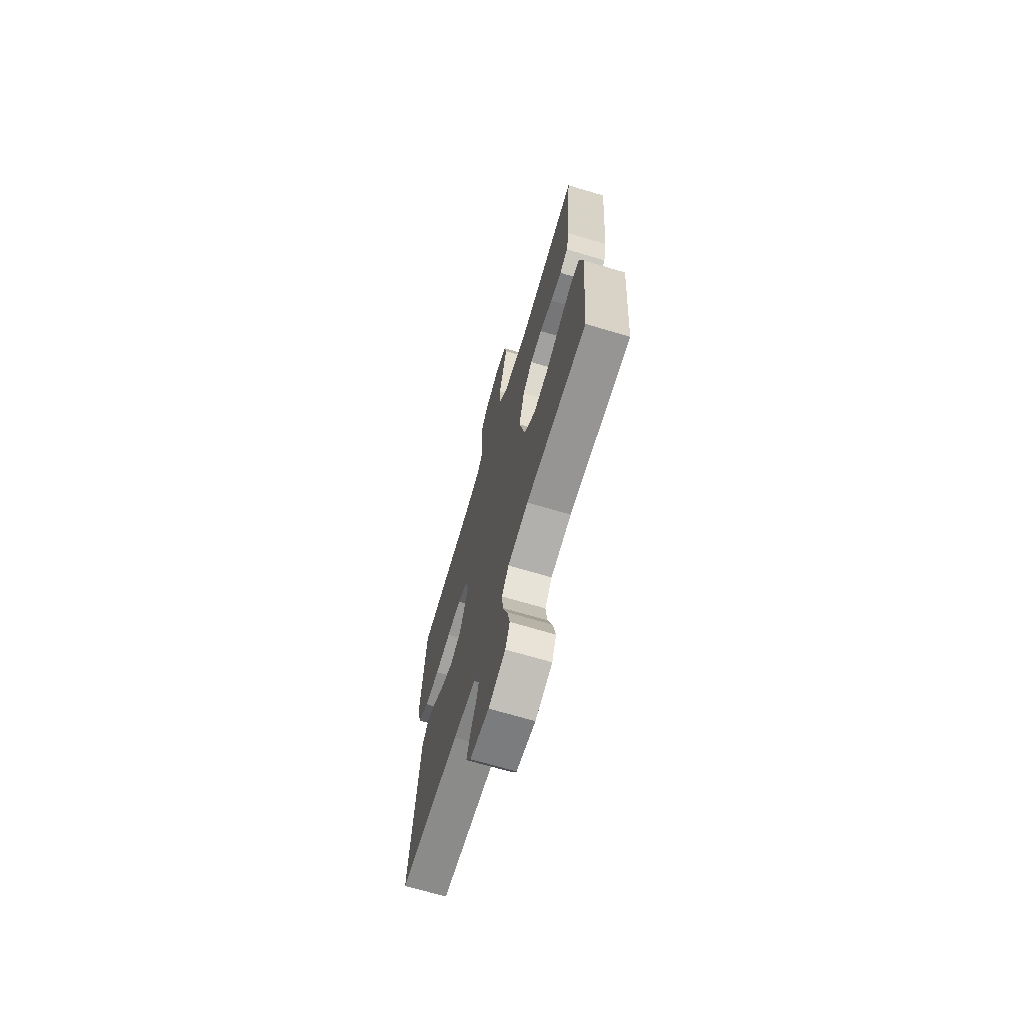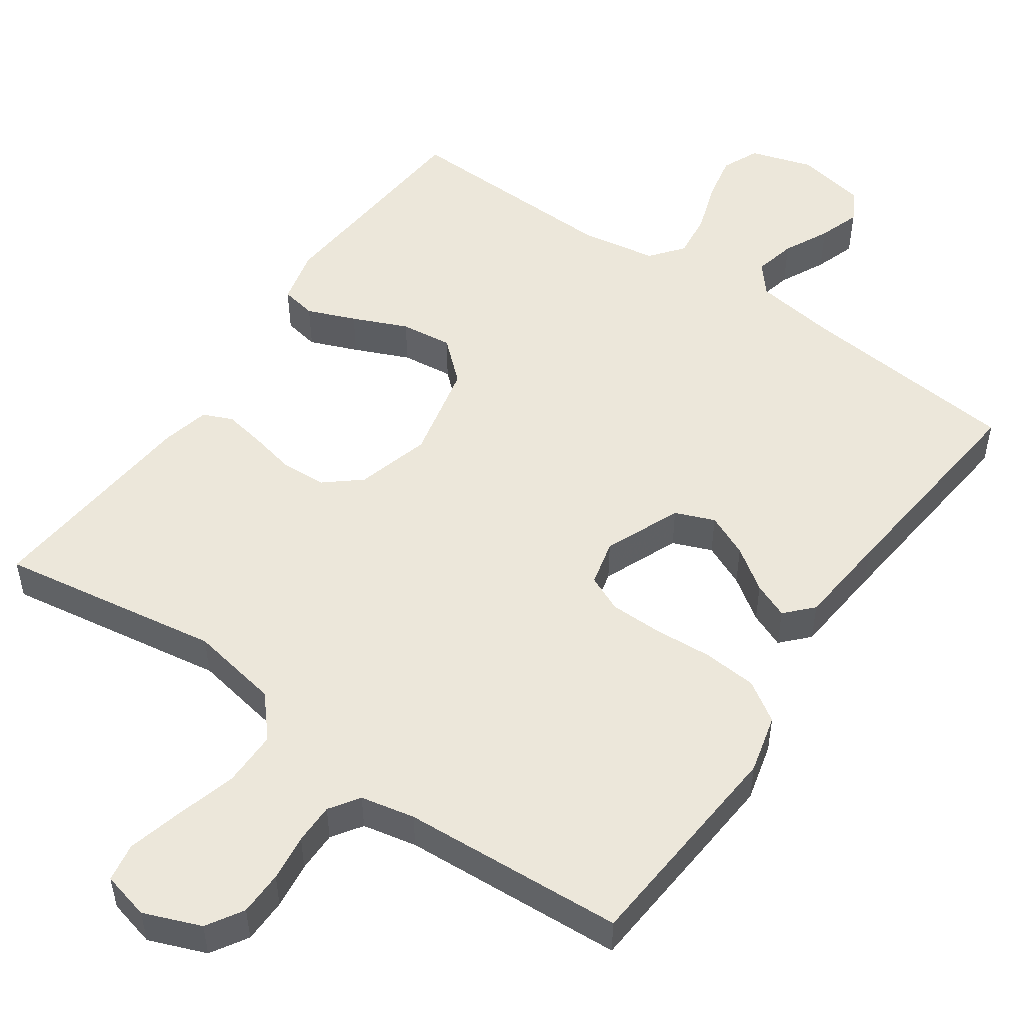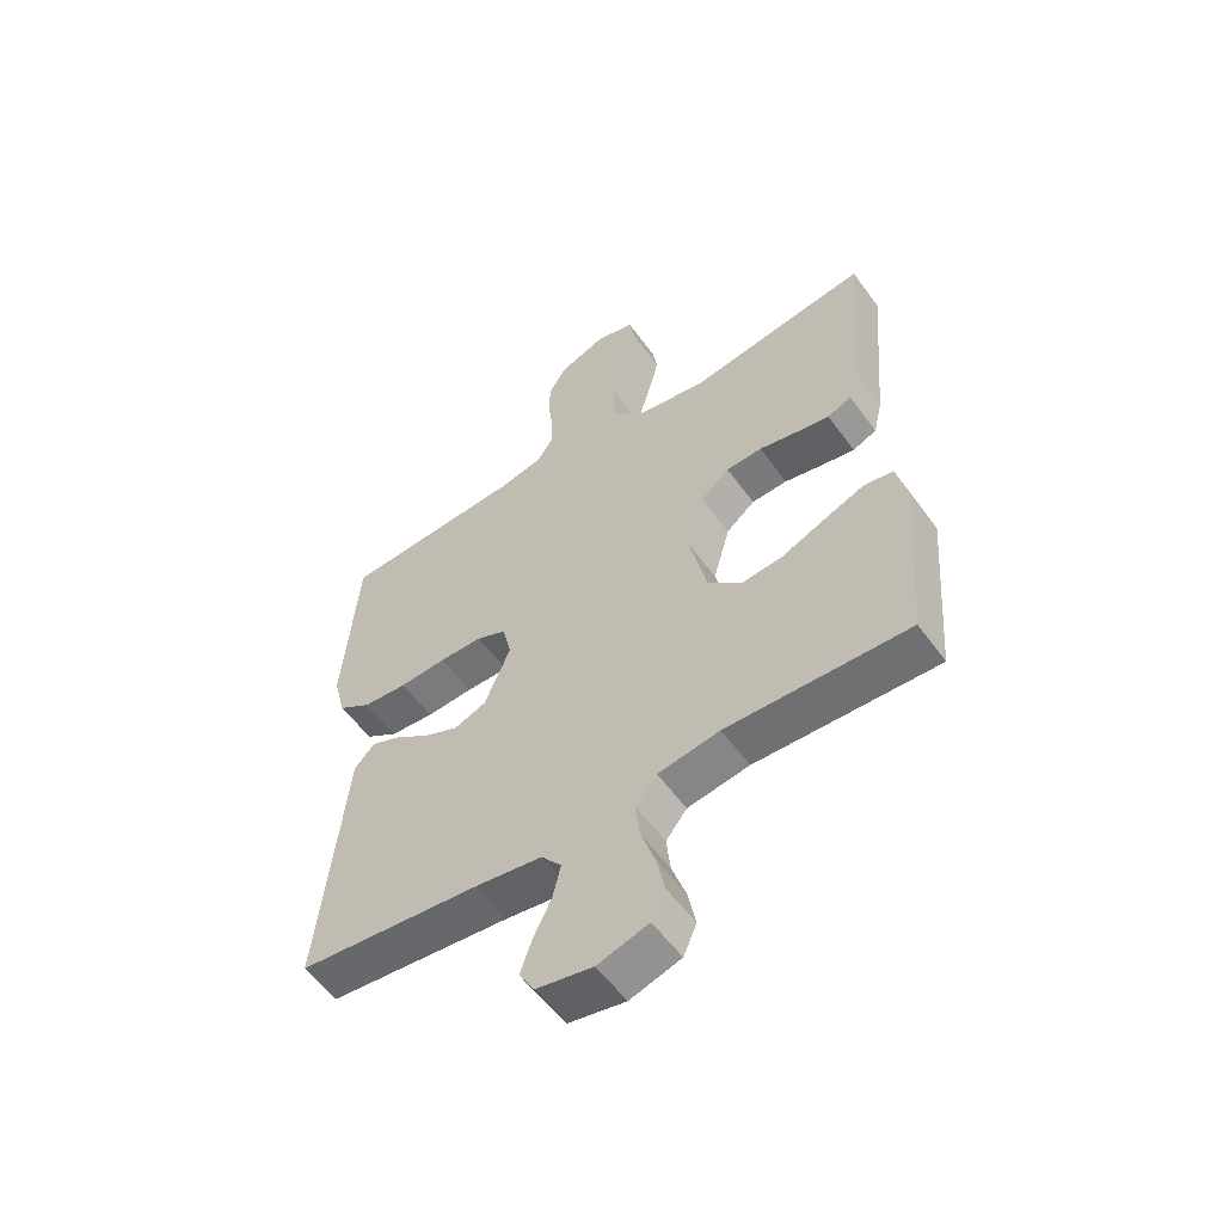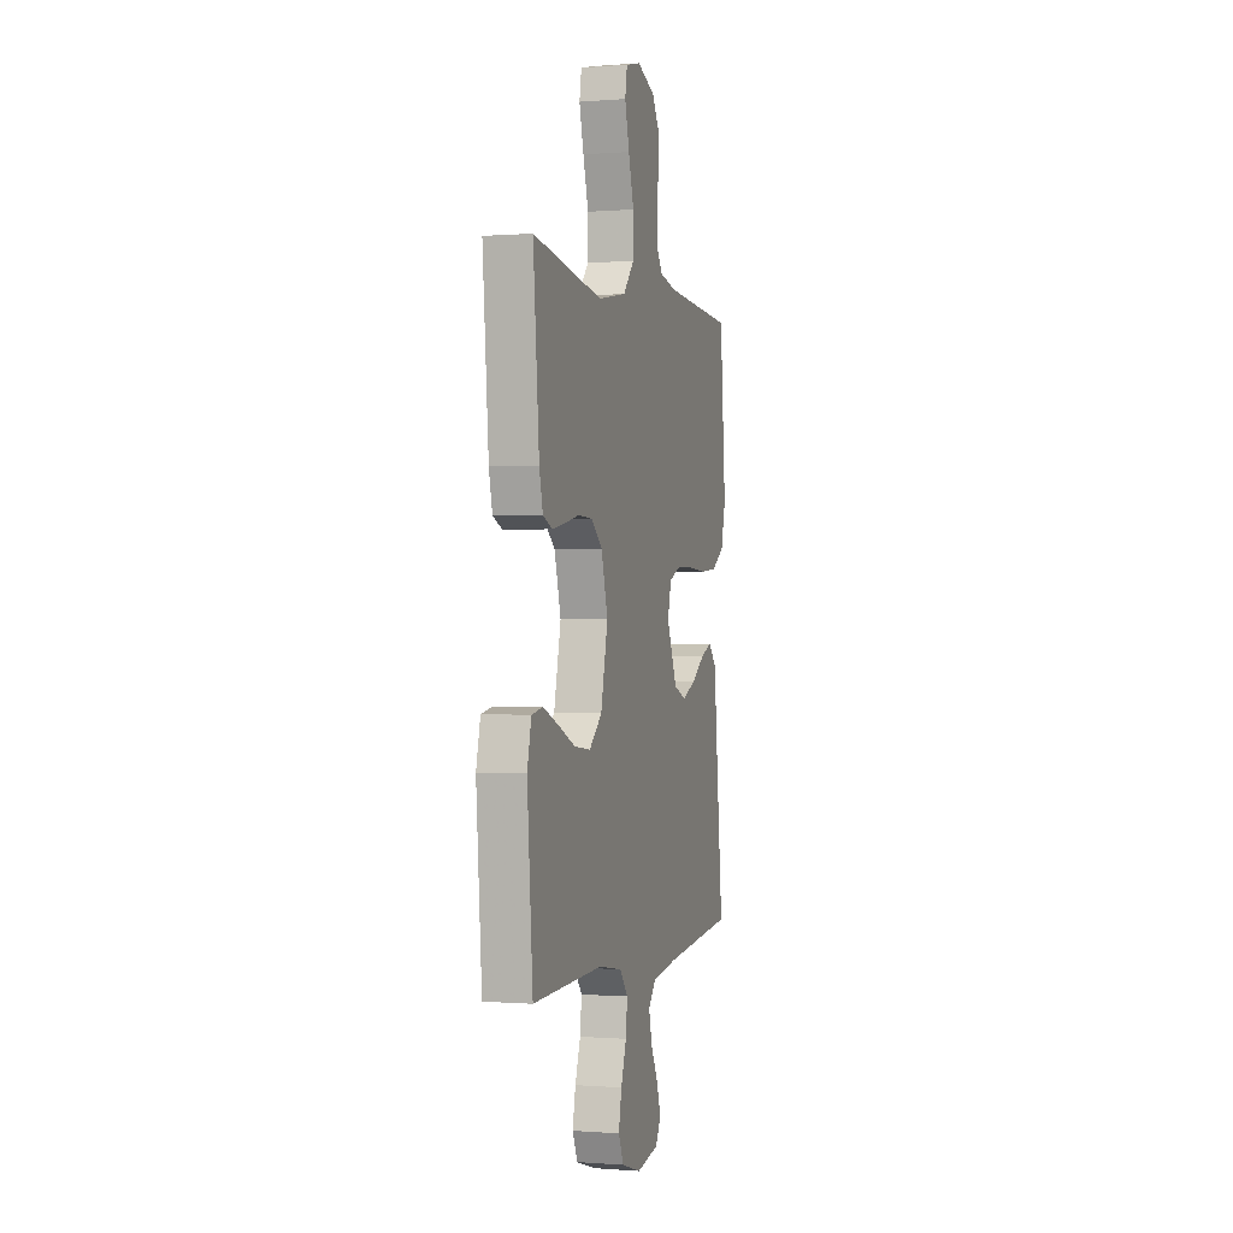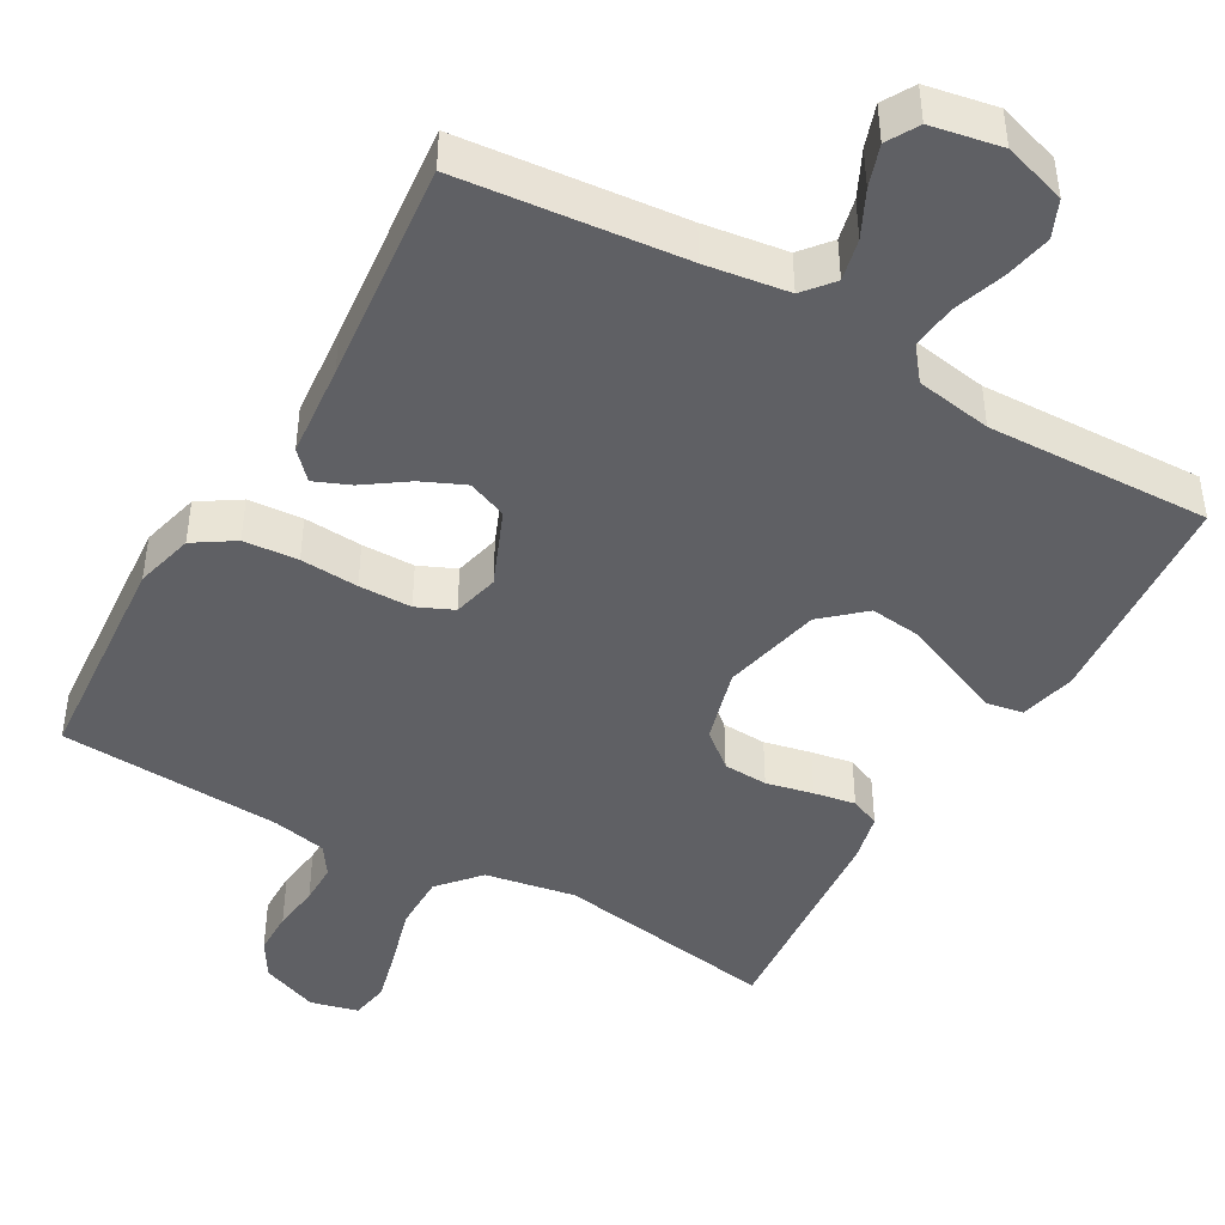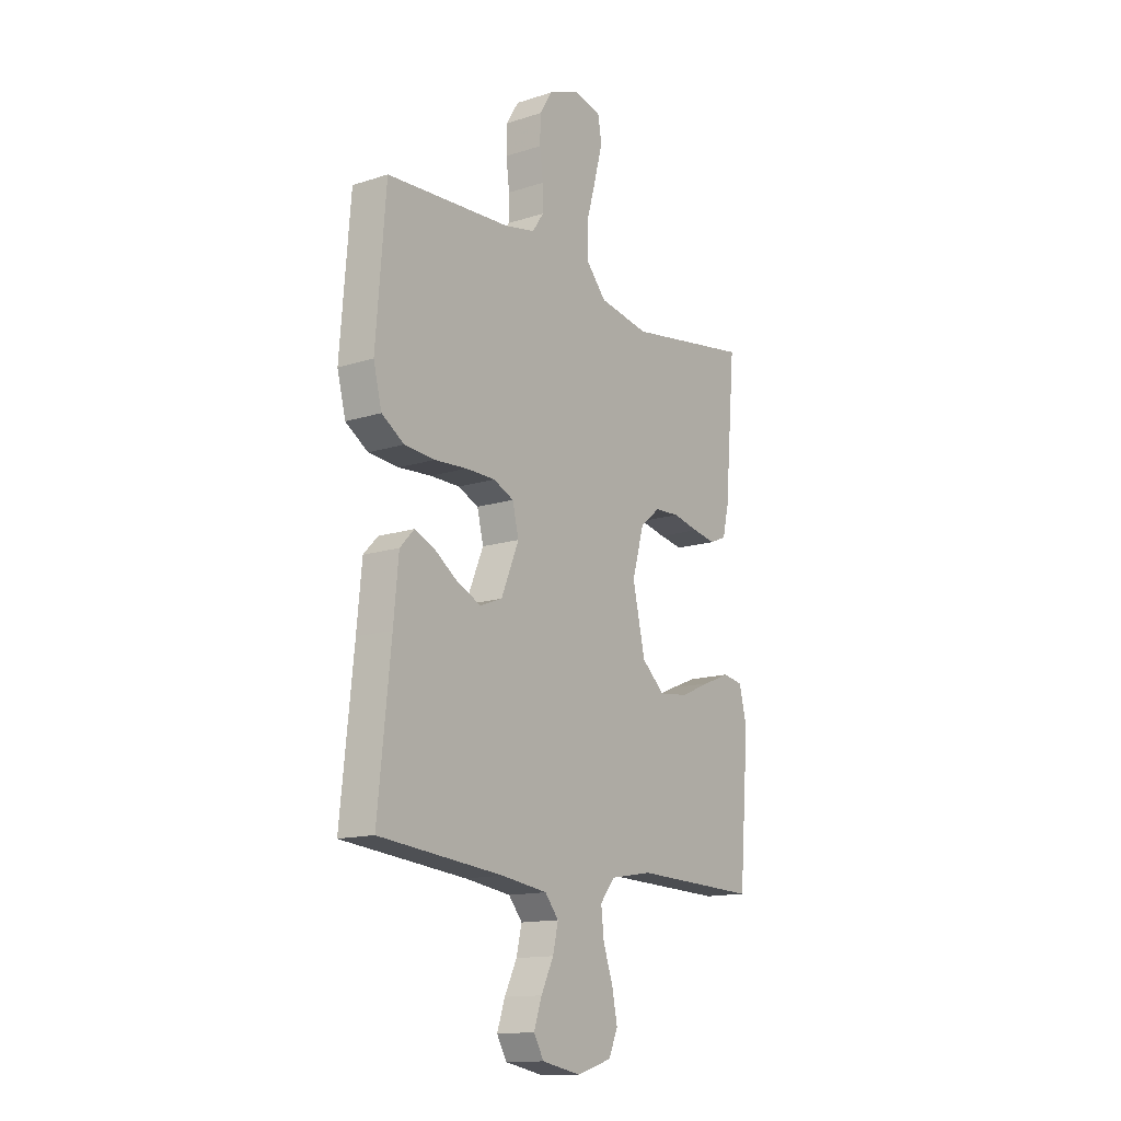
<metadata>
{"format":"obj","ext":"obj","renderer":"f3d","projection":"perspective","resolution":1024,"background":"white","views":[{"elev":-69.4,"azim":-106.6,"up":"+Z"},{"elev":51.5,"azim":34.8,"up":"+Y"},{"elev":-56.2,"azim":-144.6,"up":"+Z"},{"elev":-0.3,"azim":-73.5,"up":"+Z"},{"elev":-44.8,"azim":150.2,"up":"+Y"},{"elev":-14.0,"azim":125.4,"up":"+Z"}]}
</metadata>
<code>
v -0.5 0.07 -0.5
v -0.524 0.07 -0.2
v -0.506 0.07 -0.125
v -0.458 0.07 -0.116
v -0.393 0.07 -0.142
v -0.319 0.07 -0.174
v -0.249 0.07 -0.182
v -0.194 0.07 -0.133
v -0.164 0.07 0
v -0.192 0.07 0.1
v -0.24 0.07 0.14
v -0.3 0.07 0.143
v -0.363 0.07 0.129
v -0.419 0.07 0.119
v -0.459 0.07 0.136
v -0.474 0.07 0.2
v -0.5 0.07 0.5
v -0.2 0.07 0.453
v -0.079 0.07 0.475
v -0.031 0.07 0.53
v -0.031 0.07 0.606
v -0.054 0.07 0.687
v -0.073 0.07 0.761
v -0.064 0.07 0.813
v 0 0.07 0.829
v 0.077 0.07 0.799
v 0.107 0.07 0.75
v 0.108 0.07 0.69
v 0.1 0.07 0.627
v 0.1 0.07 0.572
v 0.127 0.07 0.532
v 0.2 0.07 0.517
v 0.5 0.07 0.5
v 0.524 0.07 0.2
v 0.504 0.07 0.121
v 0.45 0.07 0.086
v 0.377 0.07 0.08
v 0.299 0.07 0.085
v 0.228 0.07 0.084
v 0.179 0.07 0.062
v 0.164 0.07 0
v 0.207 0.07 -0.103
v 0.26 0.07 -0.124
v 0.318 0.07 -0.098
v 0.375 0.07 -0.058
v 0.423 0.07 -0.038
v 0.457 0.07 -0.074
v 0.469 0.07 -0.2
v 0.5 0.07 -0.5
v 0.2 0.07 -0.53
v 0.089 0.07 -0.546
v 0.056 0.07 -0.586
v 0.069 0.07 -0.642
v 0.099 0.07 -0.703
v 0.118 0.07 -0.759
v 0.094 0.07 -0.801
v 0 0.07 -0.819
v -0.084 0.07 -0.793
v -0.106 0.07 -0.743
v -0.093 0.07 -0.679
v -0.07 0.07 -0.612
v -0.063 0.07 -0.551
v -0.098 0.07 -0.507
v -0.2 0.07 -0.49
v -0.5 0 -0.5
v -0.524 0 -0.2
v -0.506 0 -0.125
v -0.458 0 -0.116
v -0.393 0 -0.142
v -0.319 0 -0.174
v -0.249 0 -0.182
v -0.194 0 -0.133
v -0.164 0 0
v -0.192 0 0.1
v -0.24 0 0.14
v -0.3 0 0.143
v -0.363 0 0.129
v -0.419 0 0.119
v -0.459 0 0.136
v -0.474 0 0.2
v -0.5 0 0.5
v -0.2 0 0.453
v -0.079 0 0.475
v -0.031 0 0.53
v -0.031 0 0.606
v -0.054 0 0.687
v -0.073 0 0.761
v -0.064 0 0.813
v 0 0 0.829
v 0.077 0 0.799
v 0.107 0 0.75
v 0.108 0 0.69
v 0.1 0 0.627
v 0.1 0 0.572
v 0.127 0 0.532
v 0.2 0 0.517
v 0.5 0 0.5
v 0.524 0 0.2
v 0.504 0 0.121
v 0.45 0 0.086
v 0.377 0 0.08
v 0.299 0 0.085
v 0.228 0 0.084
v 0.179 0 0.062
v 0.164 0 0
v 0.207 0 -0.103
v 0.26 0 -0.124
v 0.318 0 -0.098
v 0.375 0 -0.058
v 0.423 0 -0.038
v 0.457 0 -0.074
v 0.469 0 -0.2
v 0.5 0 -0.5
v 0.2 0 -0.53
v 0.089 0 -0.546
v 0.056 0 -0.586
v 0.069 0 -0.642
v 0.099 0 -0.703
v 0.118 0 -0.759
v 0.094 0 -0.801
v 0 0 -0.819
v -0.084 0 -0.793
v -0.106 0 -0.743
v -0.093 0 -0.679
v -0.07 0 -0.612
v -0.063 0 -0.551
v -0.098 0 -0.507
v -0.2 0 -0.49
f 58 59 60 61
f 58 61 62
f 57 58 62
f 56 57 62
f 53 54 55 56
f 52 53 56 62
f 51 52 62 63
f 48 49 50
f 48 50 51 63
f 44 45 46 47
f 43 44 47 48
f 35 36 37 38
f 35 38 39
f 32 33 34 35
f 31 32 35 39
f 30 31 39 40
f 26 27 28 29
f 26 29 30
f 25 26 30
f 21 22 23 24
f 21 24 25 30
f 15 16 17 18
f 15 18 19
f 12 13 14 15
f 12 15 19
f 11 12 19 20
f 3 4 5 6
f 1 2 3 6
f 64 1 6 7
f 43 48 63 64
f 42 43 64 7
f 41 42 7 8
f 40 41 8 9
f 20 21 30 40
f 10 11 20 40
f 9 10 40
f 125 124 123 122
f 126 125 122
f 126 122 121
f 126 121 120
f 120 119 118 117
f 126 120 117 116
f 127 126 116 115
f 114 113 112
f 127 115 114 112
f 111 110 109 108
f 112 111 108 107
f 102 101 100 99
f 103 102 99
f 99 98 97 96
f 103 99 96 95
f 104 103 95 94
f 93 92 91 90
f 94 93 90
f 94 90 89
f 88 87 86 85
f 94 89 88 85
f 82 81 80 79
f 83 82 79
f 79 78 77 76
f 83 79 76
f 84 83 76 75
f 70 69 68 67
f 70 67 66 65
f 71 70 65 128
f 128 127 112 107
f 71 128 107 106
f 72 71 106 105
f 73 72 105 104
f 104 94 85 84
f 104 84 75 74
f 104 74 73
f 1 65 66 2
f 2 66 67 3
f 3 67 68 4
f 4 68 69 5
f 5 69 70 6
f 6 70 71 7
f 7 71 72 8
f 8 72 73 9
f 9 73 74 10
f 10 74 75 11
f 11 75 76 12
f 12 76 77 13
f 13 77 78 14
f 14 78 79 15
f 15 79 80 16
f 16 80 81 17
f 17 81 82 18
f 18 82 83 19
f 19 83 84 20
f 20 84 85 21
f 21 85 86 22
f 22 86 87 23
f 23 87 88 24
f 24 88 89 25
f 25 89 90 26
f 26 90 91 27
f 27 91 92 28
f 28 92 93 29
f 29 93 94 30
f 30 94 95 31
f 31 95 96 32
f 32 96 97 33
f 33 97 98 34
f 34 98 99 35
f 35 99 100 36
f 36 100 101 37
f 37 101 102 38
f 38 102 103 39
f 39 103 104 40
f 40 104 105 41
f 41 105 106 42
f 42 106 107 43
f 43 107 108 44
f 44 108 109 45
f 45 109 110 46
f 46 110 111 47
f 47 111 112 48
f 48 112 113 49
f 49 113 114 50
f 50 114 115 51
f 51 115 116 52
f 52 116 117 53
f 53 117 118 54
f 54 118 119 55
f 55 119 120 56
f 56 120 121 57
f 57 121 122 58
f 58 122 123 59
f 59 123 124 60
f 60 124 125 61
f 61 125 126 62
f 62 126 127 63
f 63 127 128 64
f 64 128 65 1

</code>
